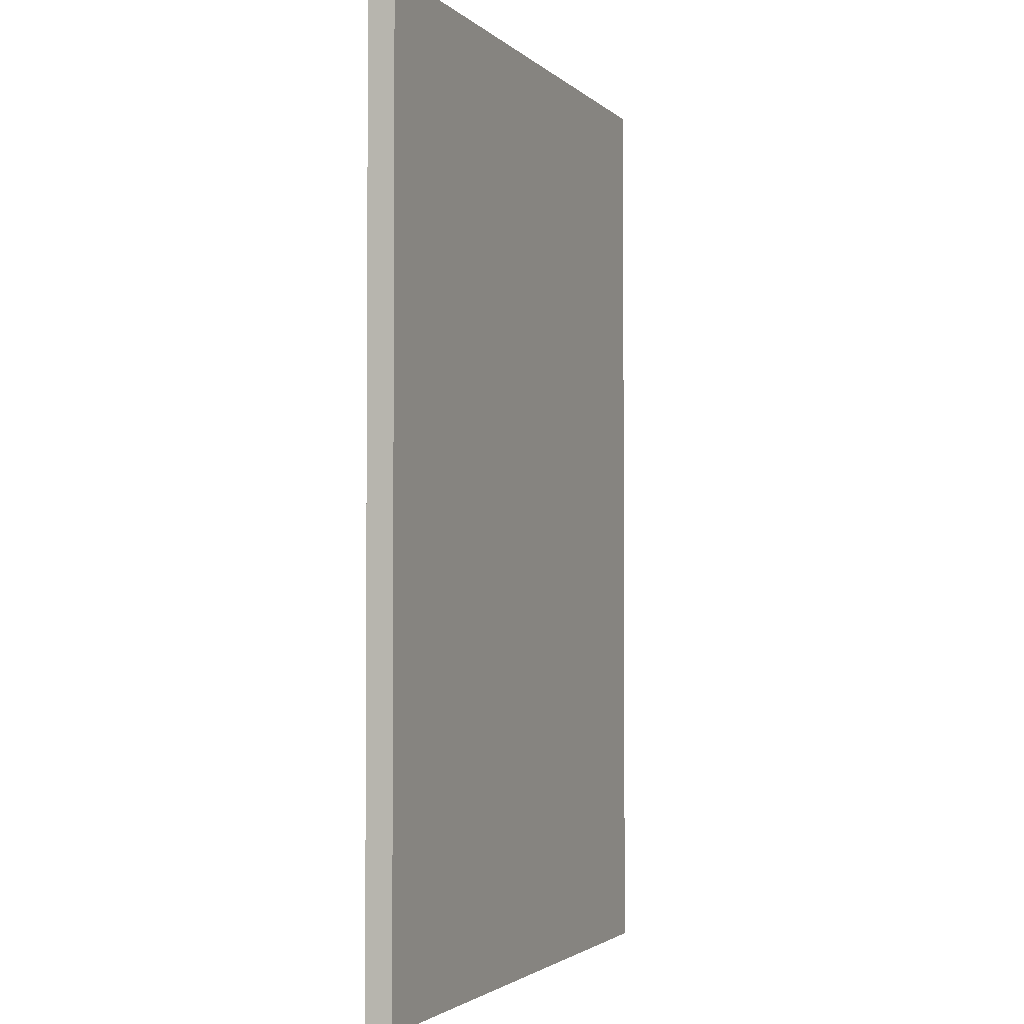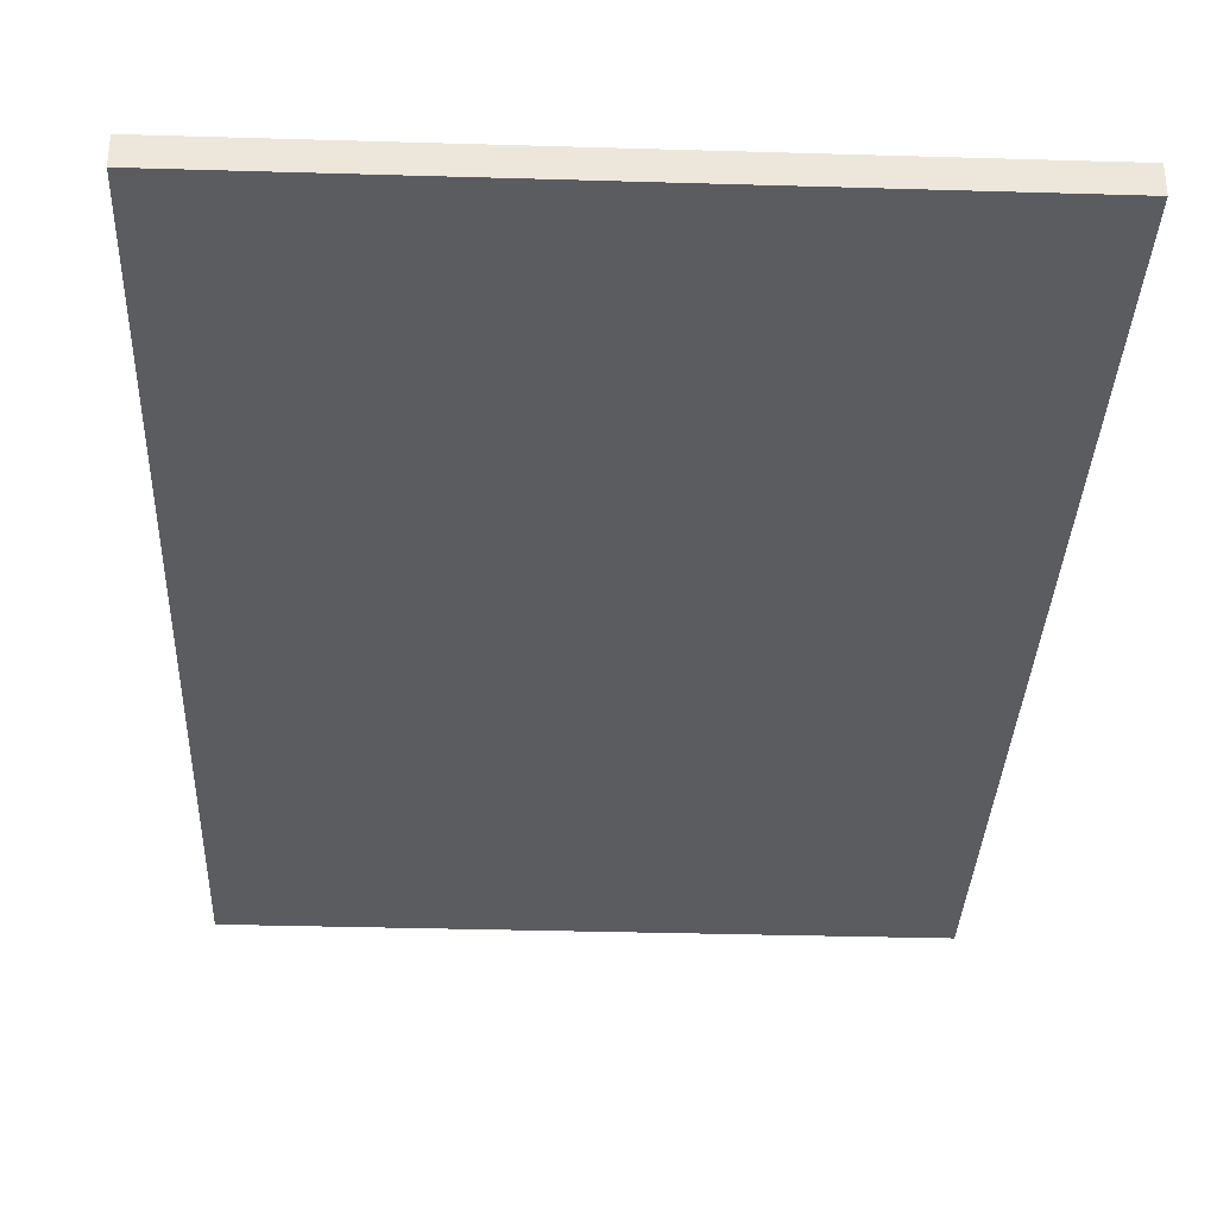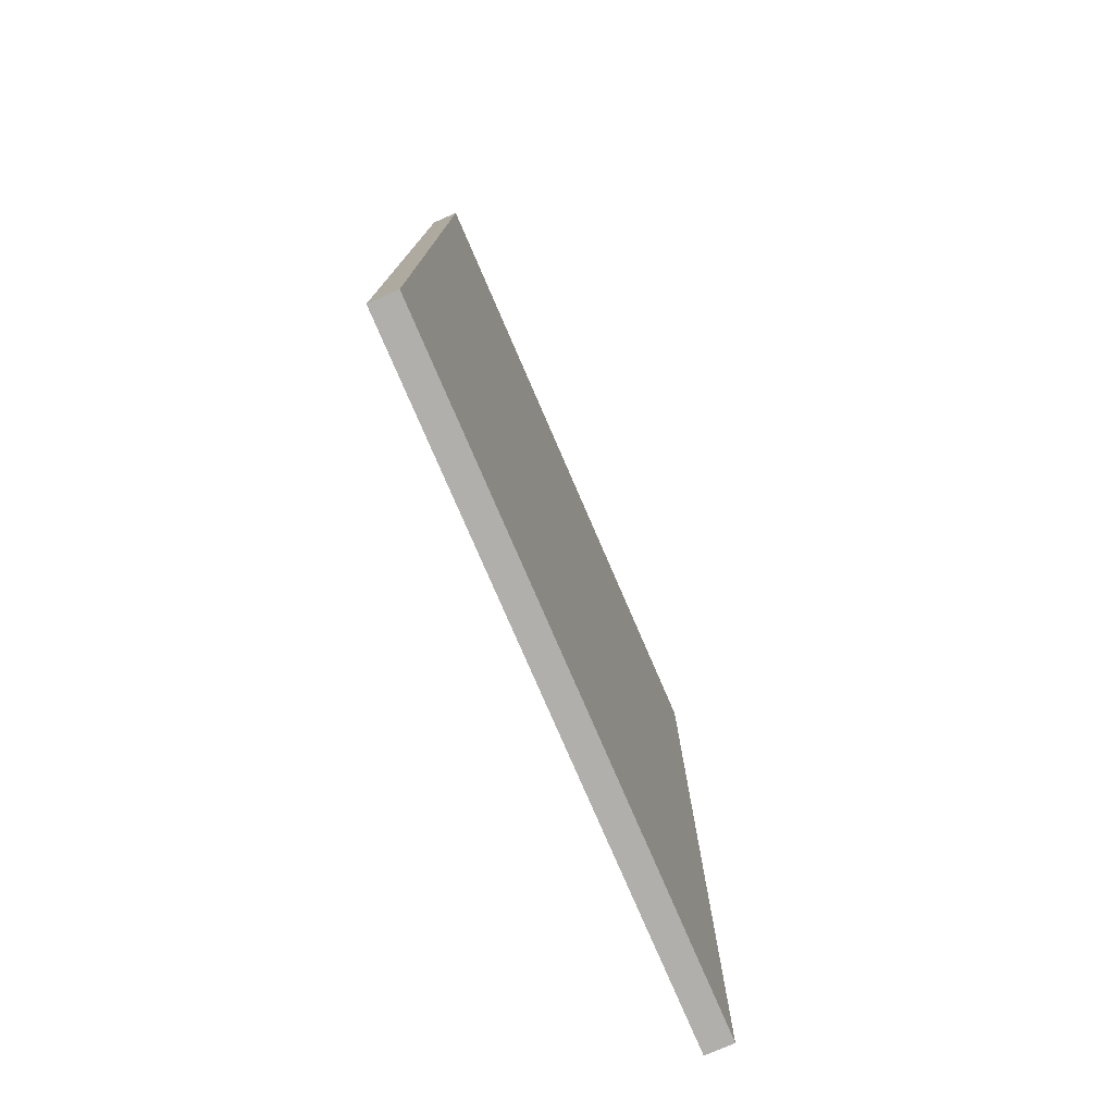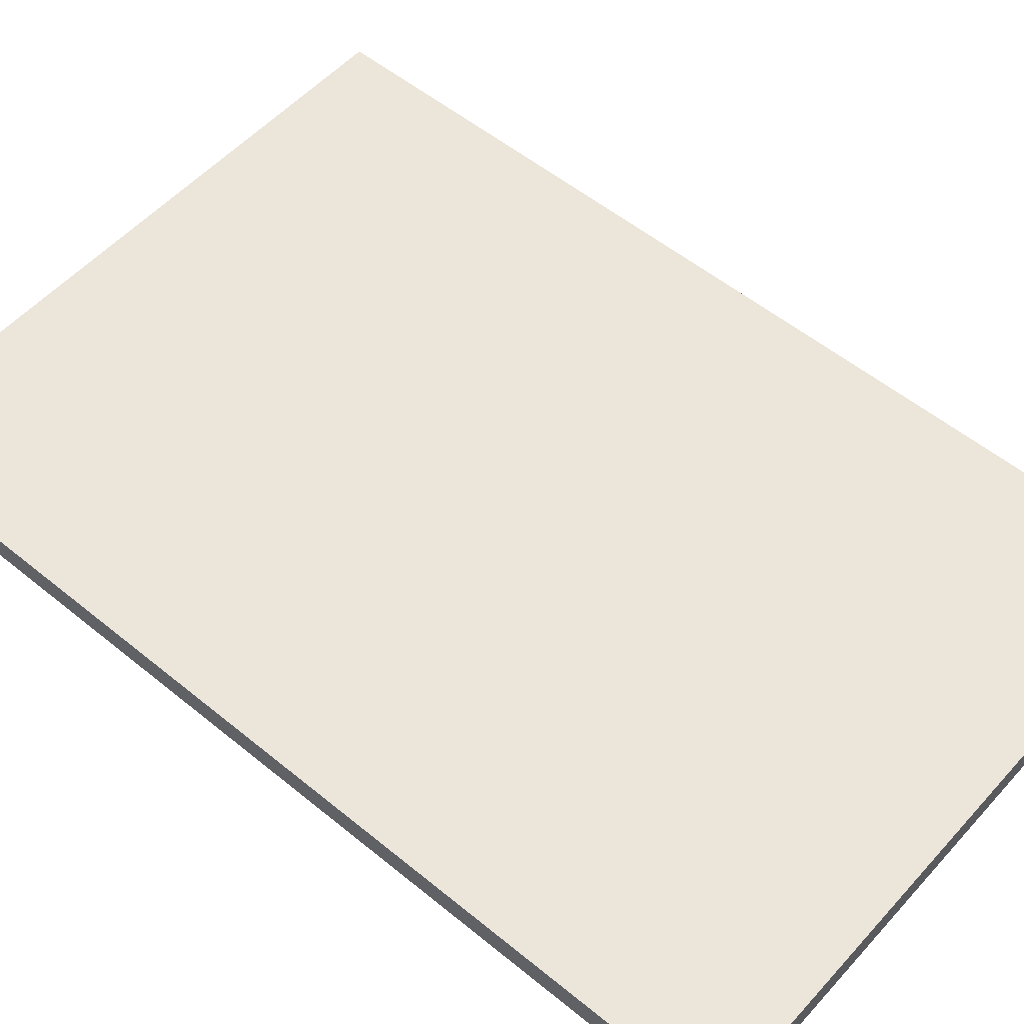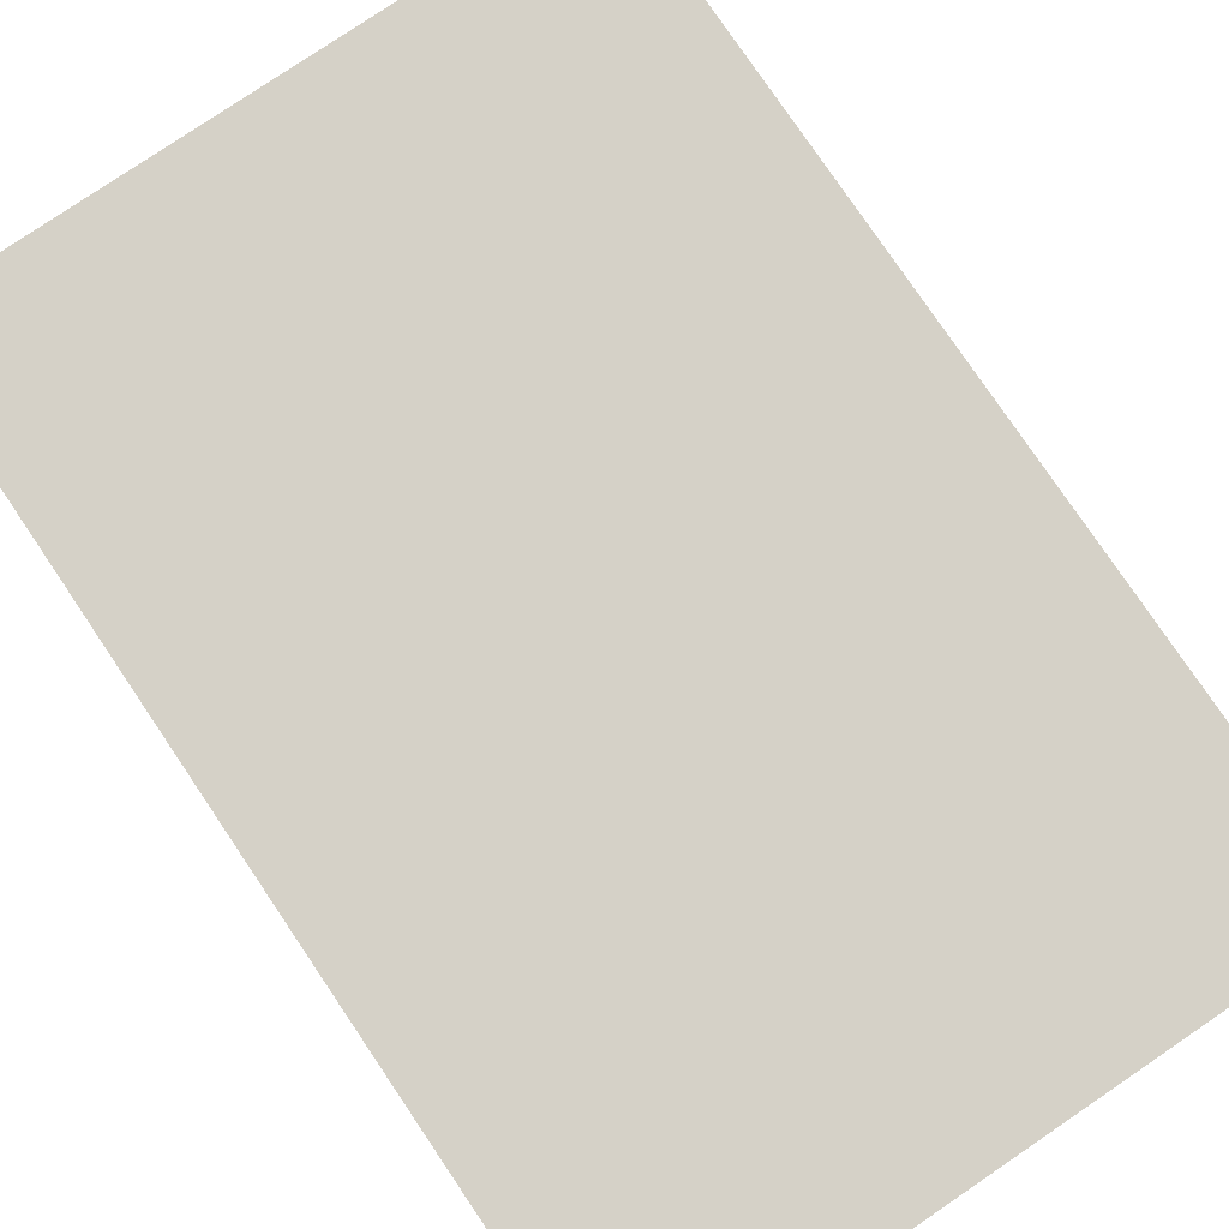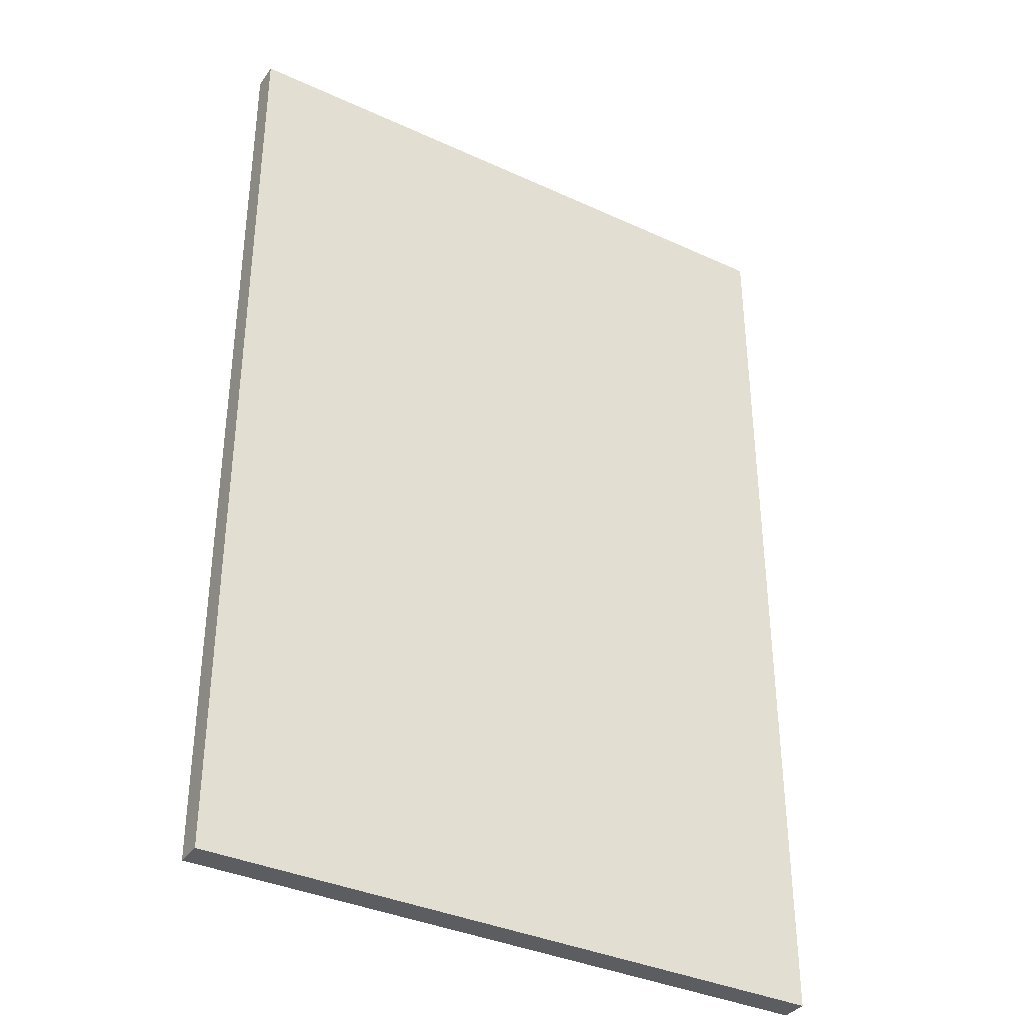
<metadata>
{"format":"obj","ext":"obj","renderer":"f3d","projection":"perspective","resolution":1024,"background":"white","views":[{"elev":-2.5,"azim":111.9,"up":"+Z"},{"elev":-34.0,"azim":-2.3,"up":"+Y"},{"elev":-78.3,"azim":113.4,"up":"+Z"},{"elev":54.3,"azim":131.0,"up":"+Y"},{"elev":79.0,"azim":145.9,"up":"+Y"},{"elev":-36.2,"azim":-31.0,"up":"+Z"}]}
</metadata>
<code>
v -0.1235 -0.2554 8.901
v -0.1235 -0.003994 8.901
v -6.123 -0.2554 8.901
v -6.123 -0.003994 8.901
v -6.123 -0.2554 -0.09949
v -6.123 -0.003994 -0.09949
v -0.1235 -0.2554 -0.09949
v -0.1235 -0.003994 -0.09949
g floor_13 gang
f 1 2 4 3
f 3 4 6 5
f 5 6 8 7
f 7 8 2 1
f 2 8 6 4
f 7 1 3 5

</code>
